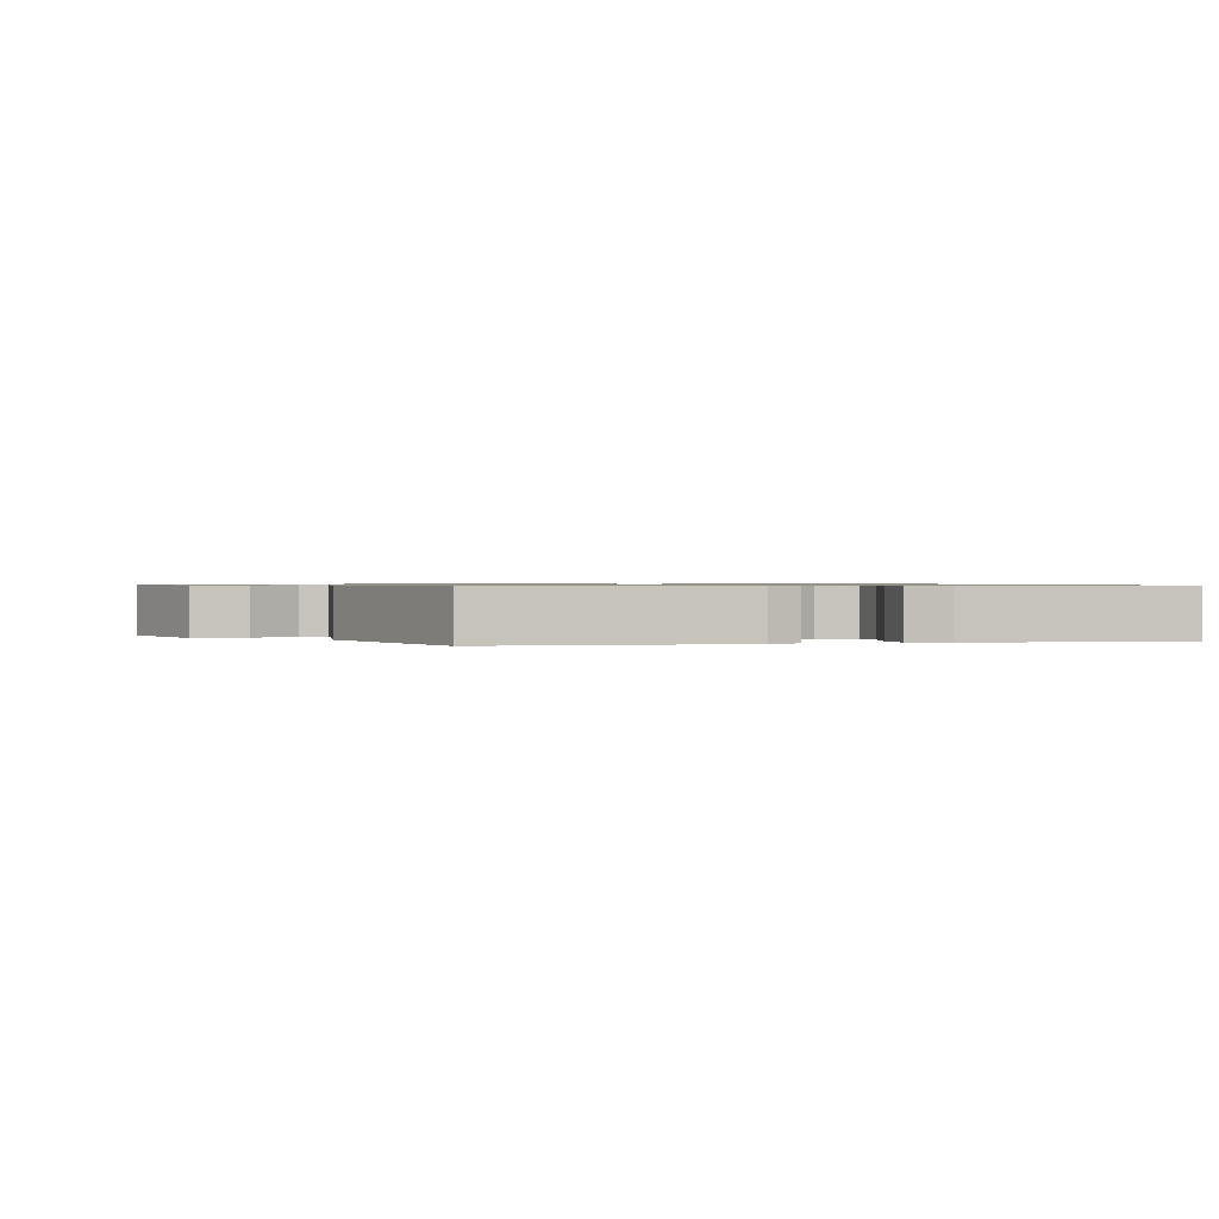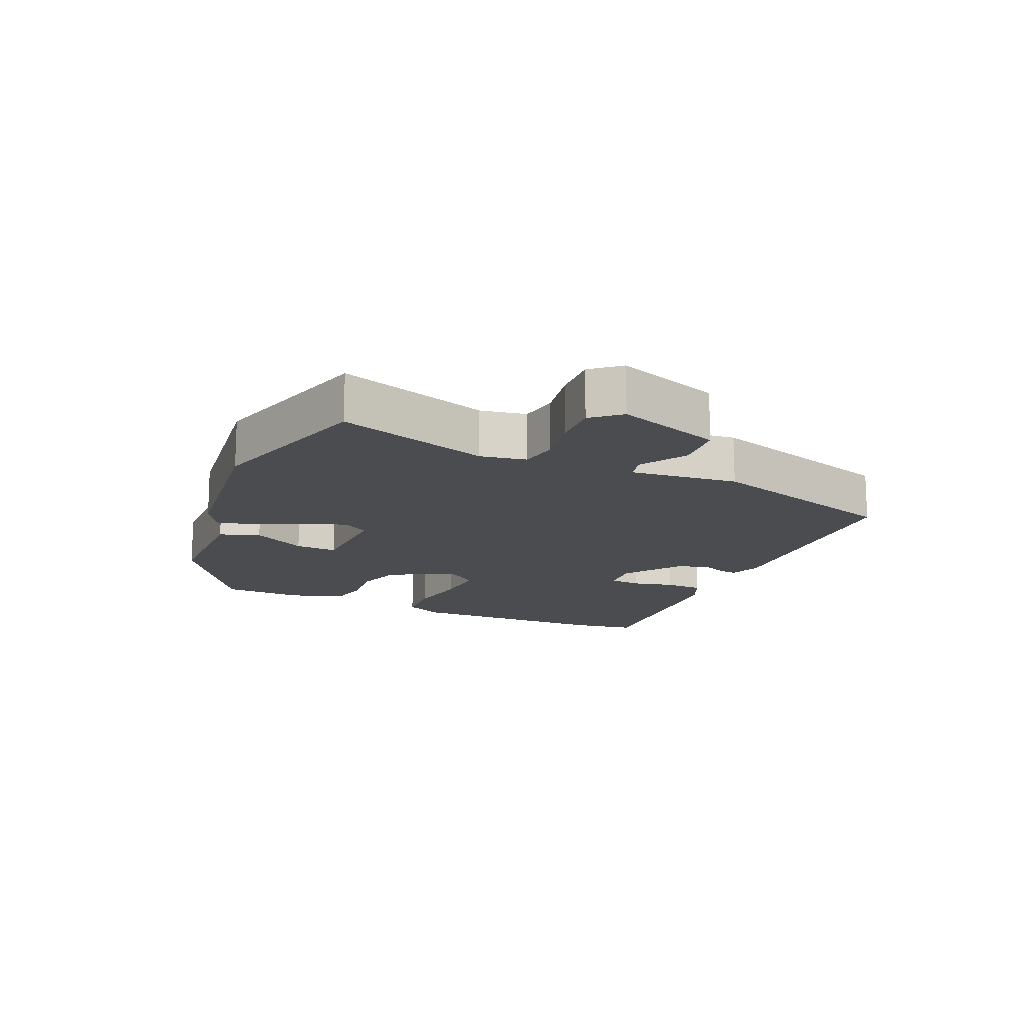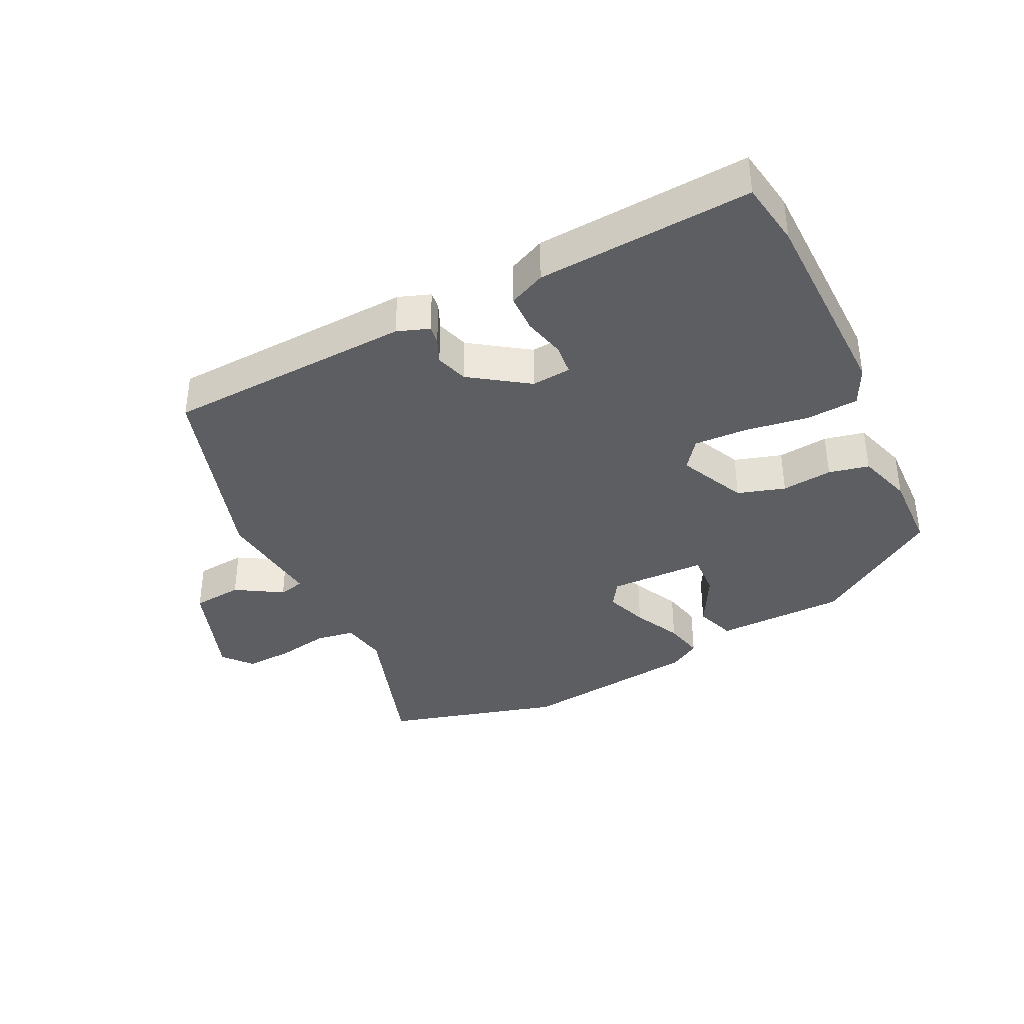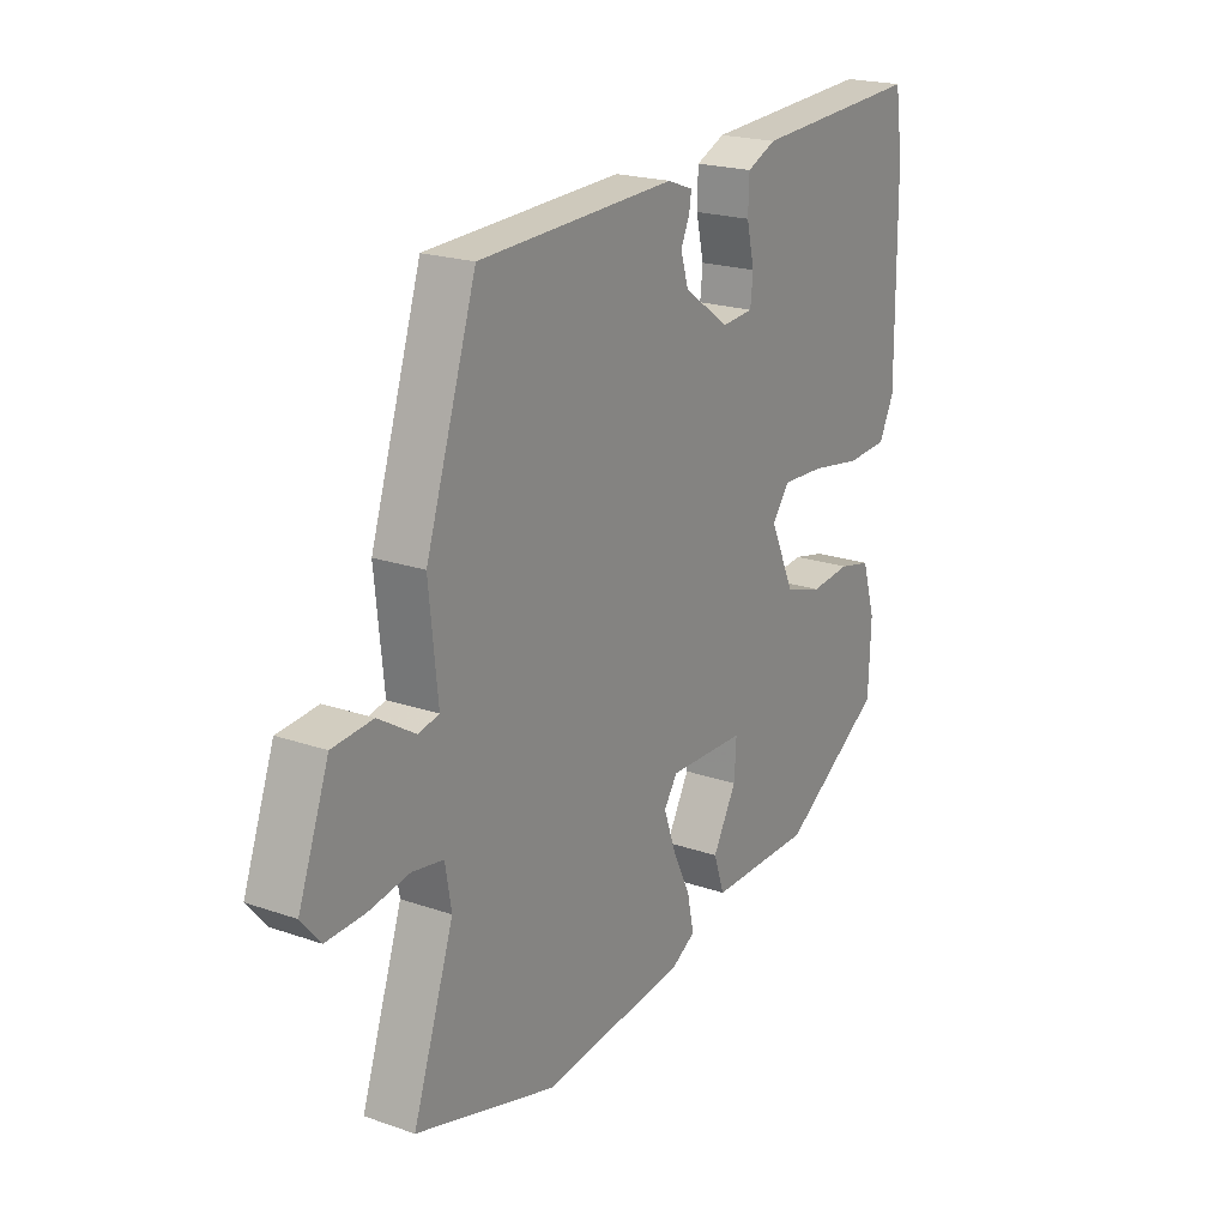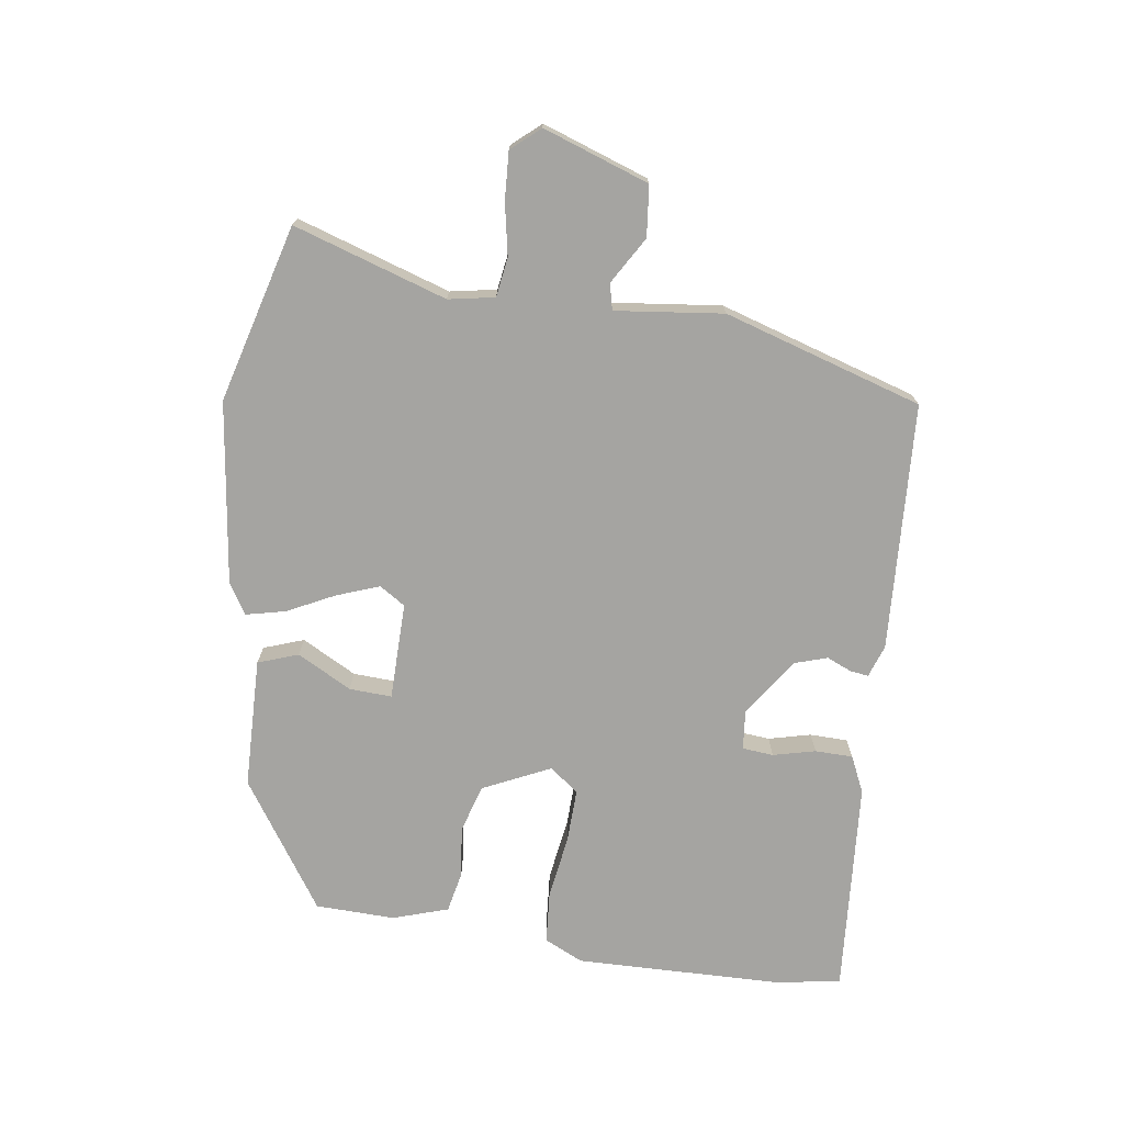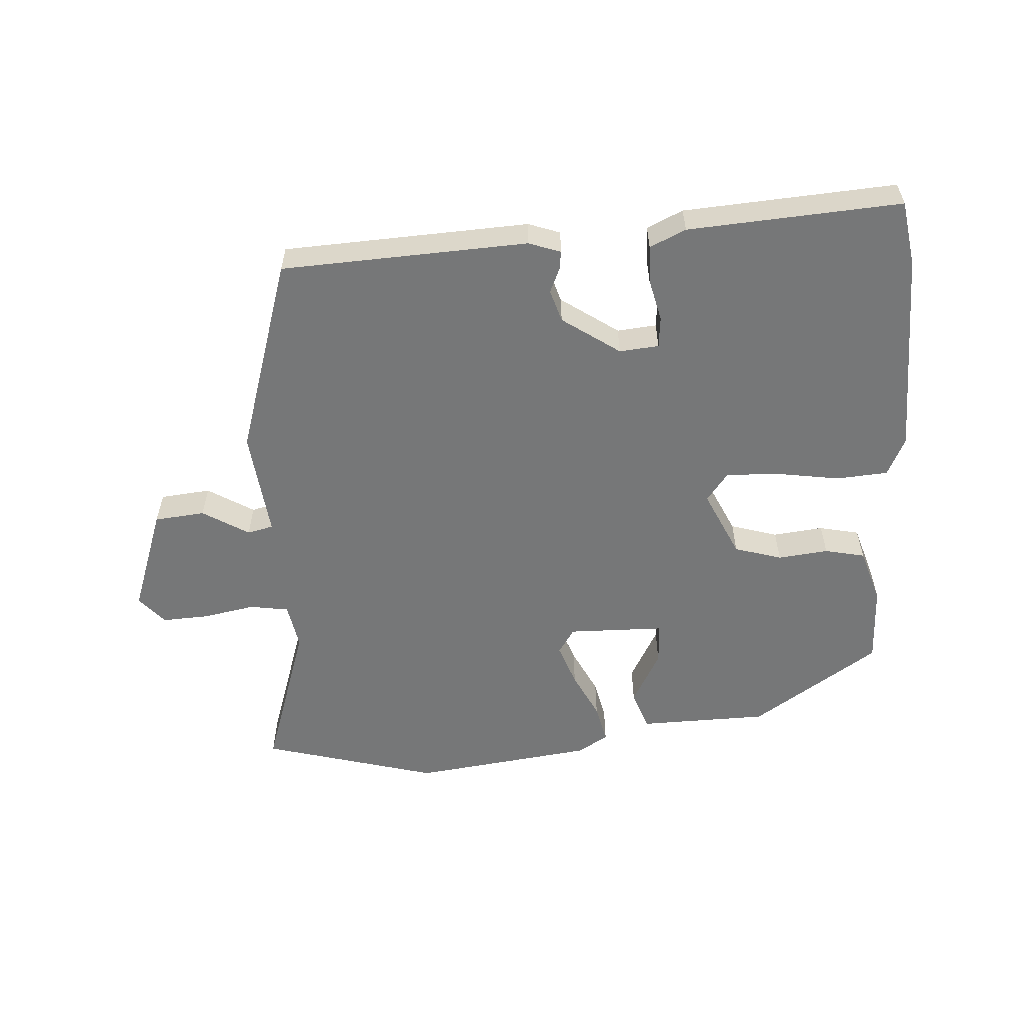
<metadata>
{"format":"obj","ext":"obj","renderer":"f3d","projection":"perspective","resolution":1024,"background":"white","views":[{"elev":0.8,"azim":-14.9,"up":"+Y"},{"elev":-15.1,"azim":-113.4,"up":"+Y"},{"elev":-37.6,"azim":26.6,"up":"+Y"},{"elev":20.8,"azim":-57.9,"up":"+Z"},{"elev":-73.4,"azim":-97.3,"up":"+Y"},{"elev":-57.0,"azim":4.2,"up":"+Y"}]}
</metadata>
<code>
v 0.498 0.07 0.512
v 0.513 0.07 0.412
v 0.515 0.07 0.094
v 0.486 0.07 0.035
v 0.406 0.07 0.03
v 0.309 0.07 0.046
v 0.226 0.07 0.05
v 0.192 0.07 0.006
v 0.239 0.07 -0.098
v 0.312 0.07 -0.121
v 0.39 0.07 -0.113
v 0.452 0.07 -0.127
v 0.478 0.07 -0.212
v 0.473 0.07 -0.334
v 0.276 0.07 -0.462
v 0.076 0.07 -0.464
v 0.055 0.07 -0.402
v 0.101 0.07 -0.319
v 0.105 0.07 -0.254
v -0.044 0.07 -0.25
v -0.07 0.07 -0.289
v -0.047 0.07 -0.355
v -0.012 0.07 -0.428
v 0.001 0.07 -0.489
v -0.046 0.07 -0.517
v -0.327 0.07 -0.55
v -0.598 0.07 -0.472
v -0.519 0.07 -0.238
v -0.531 0.07 -0.167
v -0.591 0.07 -0.157
v -0.671 0.07 -0.171
v -0.744 0.07 -0.174
v -0.781 0.07 -0.13
v -0.722 0.07 0.032
v -0.644 0.07 0.039
v -0.573 0.07 -0.005
v -0.533 0.07 0.004
v -0.55 0.07 0.17
v -0.452 0.07 0.473
v -0.071 0.07 0.488
v -0.022 0.07 0.47
v -0.026 0.07 0.442
v -0.043 0.07 0.404
v -0.028 0.07 0.354
v 0.06 0.07 0.292
v 0.121 0.07 0.297
v 0.126 0.07 0.345
v 0.111 0.07 0.41
v 0.113 0.07 0.468
v 0.169 0.07 0.493
v 0.498 0 0.512
v 0.513 0 0.412
v 0.515 0 0.094
v 0.486 0 0.035
v 0.406 0 0.03
v 0.309 0 0.046
v 0.226 0 0.05
v 0.192 0 0.006
v 0.239 0 -0.098
v 0.312 0 -0.121
v 0.39 0 -0.113
v 0.452 0 -0.127
v 0.478 0 -0.212
v 0.473 0 -0.334
v 0.276 0 -0.462
v 0.076 0 -0.464
v 0.055 0 -0.402
v 0.101 0 -0.319
v 0.105 0 -0.254
v -0.044 0 -0.25
v -0.07 0 -0.289
v -0.047 0 -0.355
v -0.012 0 -0.428
v 0.001 0 -0.489
v -0.046 0 -0.517
v -0.327 0 -0.55
v -0.598 0 -0.472
v -0.519 0 -0.238
v -0.531 0 -0.167
v -0.591 0 -0.157
v -0.671 0 -0.171
v -0.744 0 -0.174
v -0.781 0 -0.13
v -0.722 0 0.032
v -0.644 0 0.039
v -0.573 0 -0.005
v -0.533 0 0.004
v -0.55 0 0.17
v -0.452 0 0.473
v -0.071 0 0.488
v -0.022 0 0.47
v -0.026 0 0.442
v -0.043 0 0.404
v -0.028 0 0.354
v 0.06 0 0.292
v 0.121 0 0.297
v 0.126 0 0.345
v 0.111 0 0.41
v 0.113 0 0.468
v 0.169 0 0.493
f 4 5 6
f 3 4 6
f 2 3 6
f 1 2 6
f 50 1 6
f 49 50 6
f 48 49 6
f 47 48 6
f 46 47 6 7
f 45 46 7 8
f 44 45 8 9
f 41 42 43
f 40 41 43
f 39 40 43
f 38 39 43
f 37 38 43
f 37 43 44
f 34 35 36
f 33 34 36
f 32 33 36
f 31 32 36
f 30 31 36
f 29 30 36 37
f 37 44 9
f 29 37 9
f 28 29 9
f 26 27 28
f 25 26 28
f 24 25 28
f 23 24 28
f 22 23 28
f 16 17 18
f 15 16 18
f 14 15 18
f 13 14 18
f 12 13 18
f 11 12 18
f 10 11 18
f 10 18 19
f 9 10 19 20
f 21 22 28
f 20 21 28
f 9 20 28
f 56 55 54
f 56 54 53
f 56 53 52
f 56 52 51
f 56 51 100
f 56 100 99
f 56 99 98
f 56 98 97
f 57 56 97 96
f 58 57 96 95
f 59 58 95 94
f 93 92 91
f 93 91 90
f 93 90 89
f 93 89 88
f 93 88 87
f 94 93 87
f 86 85 84
f 86 84 83
f 86 83 82
f 86 82 81
f 86 81 80
f 87 86 80 79
f 59 94 87
f 59 87 79
f 59 79 78
f 78 77 76
f 78 76 75
f 78 75 74
f 78 74 73
f 78 73 72
f 68 67 66
f 68 66 65
f 68 65 64
f 68 64 63
f 68 63 62
f 68 62 61
f 68 61 60
f 69 68 60
f 70 69 60 59
f 78 72 71
f 78 71 70
f 78 70 59
f 1 51 52 2
f 2 52 53 3
f 3 53 54 4
f 4 54 55 5
f 5 55 56 6
f 6 56 57 7
f 7 57 58 8
f 8 58 59 9
f 9 59 60 10
f 10 60 61 11
f 11 61 62 12
f 12 62 63 13
f 13 63 64 14
f 14 64 65 15
f 15 65 66 16
f 16 66 67 17
f 17 67 68 18
f 18 68 69 19
f 19 69 70 20
f 20 70 71 21
f 21 71 72 22
f 22 72 73 23
f 23 73 74 24
f 24 74 75 25
f 25 75 76 26
f 26 76 77 27
f 27 77 78 28
f 28 78 79 29
f 29 79 80 30
f 30 80 81 31
f 31 81 82 32
f 32 82 83 33
f 33 83 84 34
f 34 84 85 35
f 35 85 86 36
f 36 86 87 37
f 37 87 88 38
f 38 88 89 39
f 39 89 90 40
f 40 90 91 41
f 41 91 92 42
f 42 92 93 43
f 43 93 94 44
f 44 94 95 45
f 45 95 96 46
f 46 96 97 47
f 47 97 98 48
f 48 98 99 49
f 49 99 100 50
f 50 100 51 1

</code>
